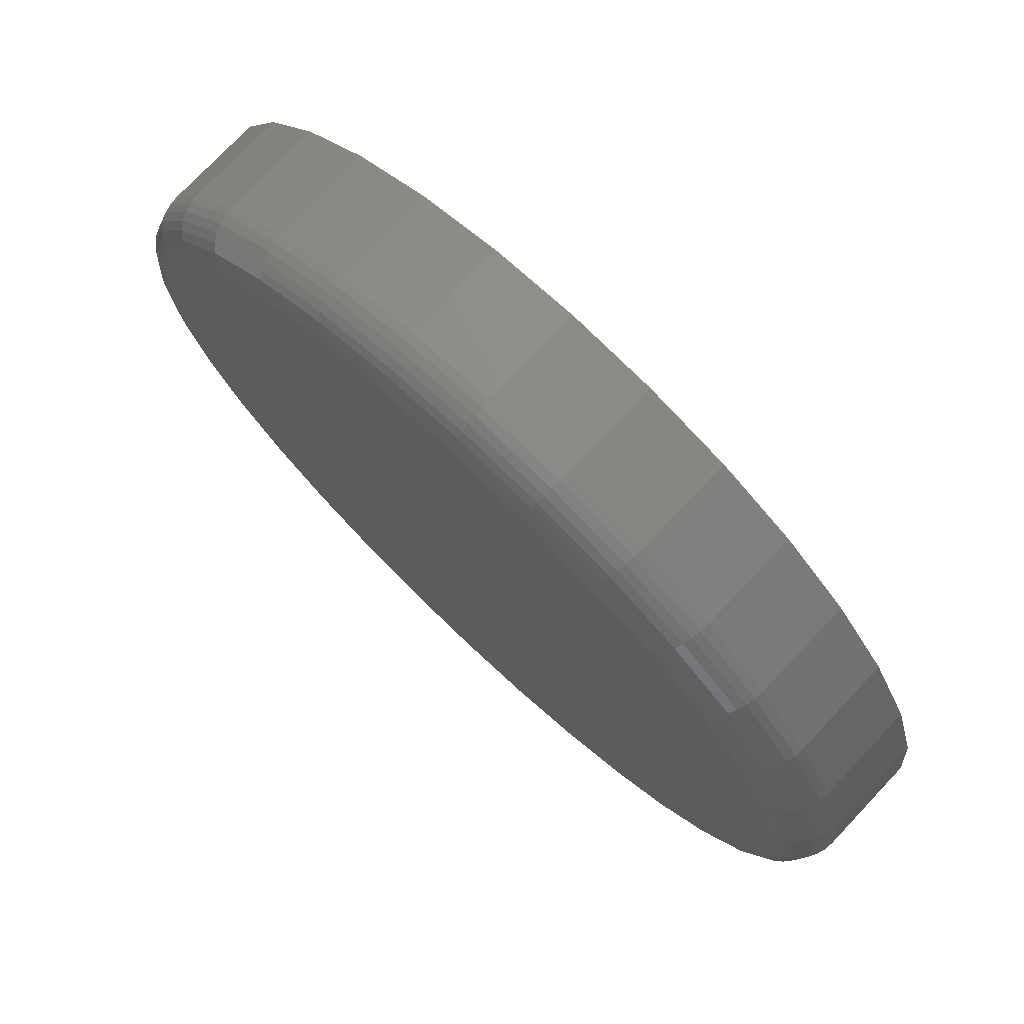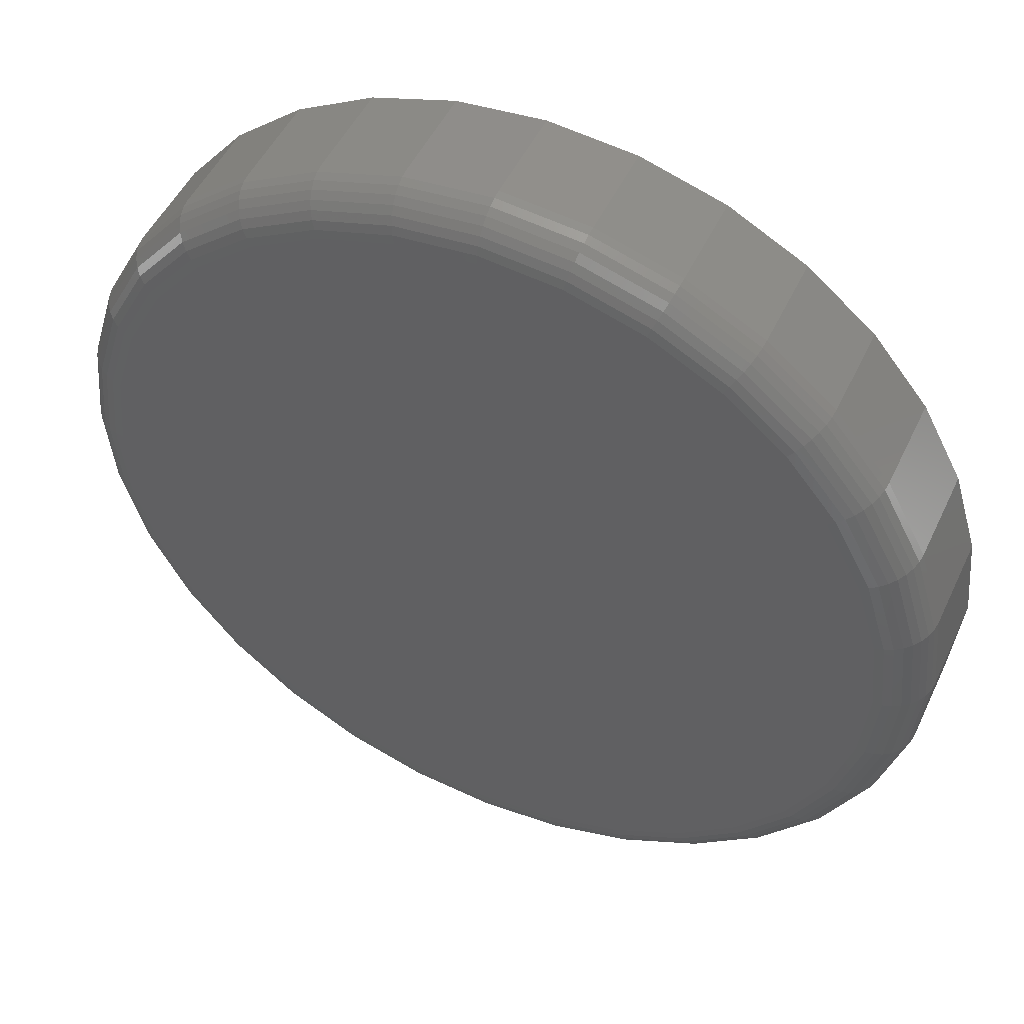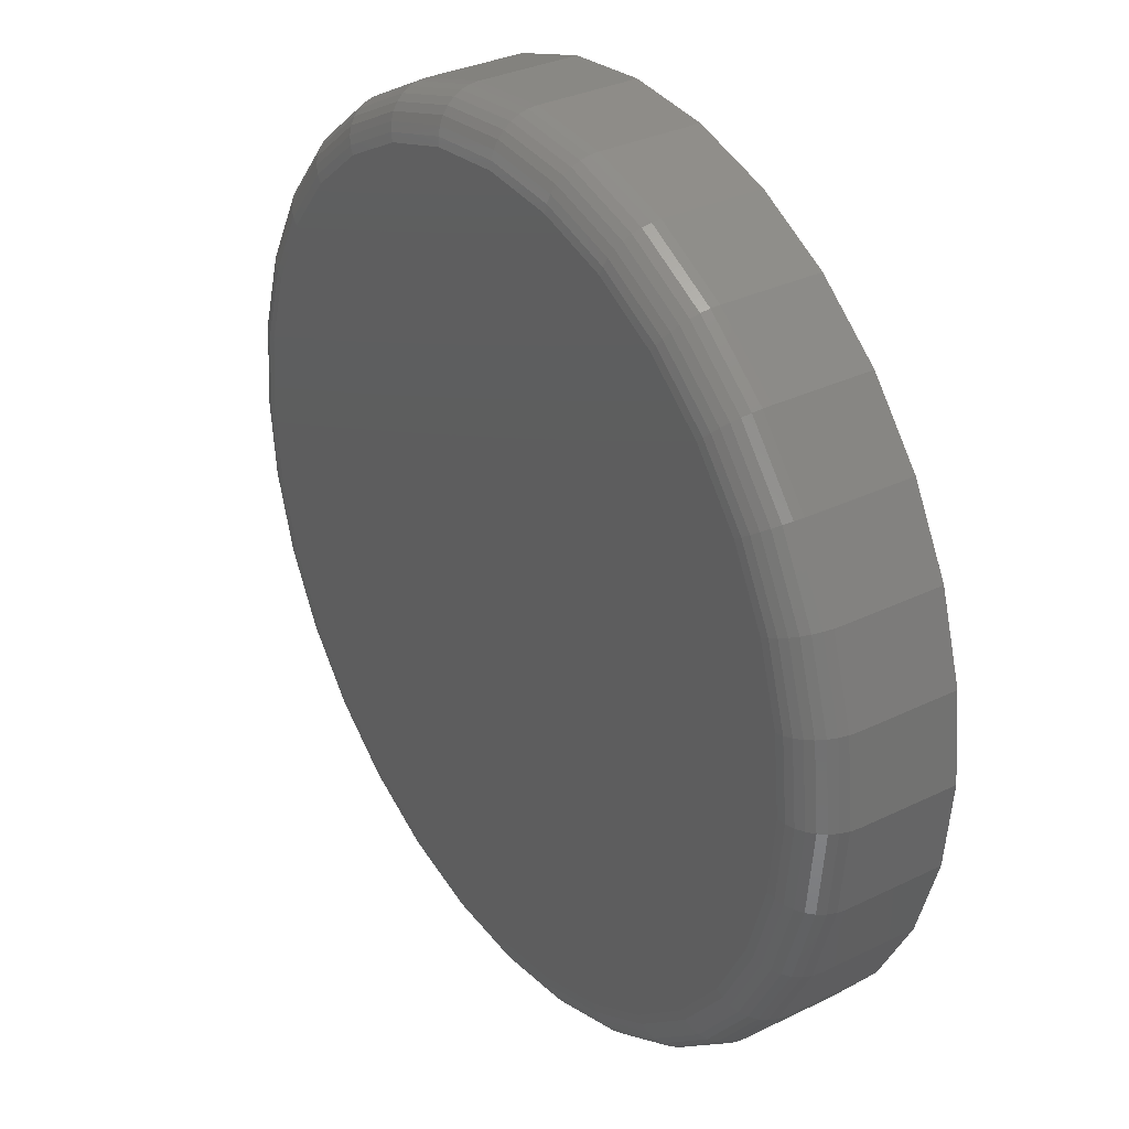
<metadata>
{"format":"stl","ext":"stl","renderer":"f3d","projection":"perspective","resolution":1024,"background":"white","views":[{"elev":75.7,"azim":43.4,"up":"+Z"},{"elev":49.5,"azim":24.6,"up":"+Z"},{"elev":32.3,"azim":55.7,"up":"+Z"}]}
</metadata>
<code>
# stl→obj: 320 verts, 636 faces
v -0.07229 7.524e-17 0.4031
v 0.08808 9.305e-17 0.4031
v 0.007895 8.414e-17 0.411
v 0.1652 1.016e-16 0.3797
v -0.1494 6.668e-17 0.3797
v 0.2362 1.095e-16 0.3418
v -0.2205 5.879e-17 0.3418
v 0.2985 1.164e-16 0.2906
v -0.2827 5.188e-17 0.2906
v 0.3496 1.221e-16 0.2284
v -0.3339 4.62e-17 0.2284
v 0.3876 1.263e-16 0.1573
v -0.3718 4.198e-17 0.1573
v 0.411 1.289e-16 0.08019
v -0.3952 3.939e-17 0.08019
v 0.4189 1.298e-16 2.193e-16
v -0.4031 3.851e-17 -8.571e-16
v 0.411 1.289e-16 -0.08019
v -0.3952 3.939e-17 -0.08019
v 0.3876 1.263e-16 -0.1573
v -0.3718 4.198e-17 -0.1573
v 0.3496 1.221e-16 -0.2284
v -0.3339 4.62e-17 -0.2284
v 0.2985 1.164e-16 -0.2906
v -0.2827 5.188e-17 -0.2906
v 0.2362 1.095e-16 -0.3418
v -0.2205 5.879e-17 -0.3418
v 0.1652 1.016e-16 -0.3797
v -0.1494 6.668e-17 -0.3797
v 0.08808 9.305e-17 -0.4031
v -0.07229 7.524e-17 -0.4031
v 0.007895 8.414e-17 -0.411
v 0.4658 0.1484 -1.866e-16
v 0.4658 0.04688 -1.112e-15
v 0.457 0.1484 -0.08933
v 0.457 0.04688 -0.08933
v 0.4309 0.1484 -0.1752
v 0.4309 0.04688 -0.1752
v 0.3886 0.1484 -0.2544
v 0.3886 0.04688 -0.2544
v 0.3317 0.1484 -0.3238
v 0.3317 0.04688 -0.3238
v 0.2623 0.1484 -0.3807
v 0.2623 0.04688 -0.3807
v 0.1831 0.1484 -0.423
v 0.1831 0.04688 -0.423
v 0.09723 0.1484 -0.4491
v 0.09723 0.04688 -0.4491
v 0.007895 0.1484 -0.4579
v 0.007895 0.04688 -0.4579
v -0.08144 0.1484 -0.4491
v -0.08144 0.04688 -0.4491
v -0.1673 0.1484 -0.423
v -0.1673 0.04688 -0.423
v -0.2465 0.1484 -0.3807
v -0.2465 0.04688 -0.3807
v -0.3159 0.1484 -0.3238
v -0.3159 0.04688 -0.3238
v -0.3728 0.1484 -0.2544
v -0.3728 0.04688 -0.2544
v -0.4151 0.1484 -0.1752
v -0.4151 0.04688 -0.1752
v -0.4412 0.1484 -0.08933
v -0.4412 0.04688 -0.08933
v -0.45 0.1484 9.632e-16
v -0.45 0.04688 1.499e-16
v -0.4412 0.1484 0.08933
v -0.4412 0.04688 0.08933
v -0.4151 0.1484 0.1752
v -0.4151 0.04688 0.1752
v -0.3728 0.1484 0.2544
v -0.3728 0.04688 0.2544
v -0.3159 0.1484 0.3238
v -0.3159 0.04688 0.3238
v -0.2465 0.1484 0.3807
v -0.2465 0.04688 0.3807
v -0.1673 0.1484 0.423
v -0.1673 0.04688 0.423
v -0.08144 0.1484 0.4491
v -0.08144 0.04688 0.4491
v 0.007895 0.1484 0.4579
v 0.007895 0.04688 0.4579
v 0.09723 0.1484 0.4491
v 0.09723 0.04688 0.4491
v 0.1831 0.1484 0.423
v 0.1831 0.04688 0.423
v 0.2623 0.1484 0.3807
v 0.2623 0.04688 0.3807
v 0.3317 0.1484 0.3238
v 0.3317 0.04688 0.3238
v 0.3886 0.1484 0.2544
v 0.3886 0.04688 0.2544
v 0.4309 0.1484 0.1752
v 0.4309 0.04688 0.1752
v 0.457 0.1484 0.08933
v 0.457 0.04688 0.08933
v -0.4123 0.0009007 1.668e-16
v -0.4042 0.0009007 0.08197
v -0.4211 0.003568 1.945e-16
v -0.4128 0.003568 0.08369
v -0.4292 0.0079 1.945e-16
v -0.4208 0.0079 0.08527
v -0.4363 0.01373 1.945e-16
v -0.4277 0.01373 0.08665
v -0.4421 0.02083 1.944e-16
v -0.4335 0.02083 0.08779
v -0.4464 0.02894 2.221e-16
v -0.4377 0.02894 0.08863
v -0.4491 0.03773 2.221e-16
v -0.4403 0.03773 0.08916
v 0.42 0.0009007 0.08197
v 0.4281 0.0009007 -7.492e-16
v 0.4286 0.003568 0.08369
v 0.4369 0.003568 -7.492e-16
v 0.4366 0.0079 0.08527
v 0.445 0.0079 -7.492e-16
v 0.4435 0.01373 0.08665
v 0.4521 0.01373 -7.77e-16
v 0.4492 0.02083 0.08779
v 0.4579 0.02083 -8.048e-16
v 0.4535 0.02894 0.08863
v 0.4622 0.02894 -8.048e-16
v 0.4561 0.03773 0.08916
v 0.4649 0.03773 -8.049e-16
v 0.3961 0.0009007 0.1608
v 0.4042 0.003568 0.1642
v 0.4117 0.0079 0.1673
v 0.4183 0.01373 0.17
v 0.4236 0.02083 0.1722
v 0.4276 0.02894 0.1739
v 0.4301 0.03773 0.1749
v 0.3572 0.0009007 0.2334
v 0.3646 0.003568 0.2383
v 0.3713 0.0079 0.2428
v 0.3772 0.01373 0.2468
v 0.3821 0.02083 0.25
v 0.3857 0.02894 0.2524
v 0.3879 0.03773 0.2539
v 0.305 0.0009007 0.2971
v 0.3112 0.003568 0.3033
v 0.3169 0.0079 0.309
v 0.322 0.01373 0.3141
v 0.3261 0.02083 0.3182
v 0.3292 0.02894 0.3213
v 0.331 0.03773 0.3231
v 0.2413 0.0009007 0.3494
v 0.2462 0.003568 0.3567
v 0.2507 0.0079 0.3634
v 0.2547 0.01373 0.3693
v 0.2579 0.02083 0.3742
v 0.2603 0.02894 0.3778
v 0.2618 0.03773 0.38
v 0.1687 0.0009007 0.3882
v 0.172 0.003568 0.3963
v 0.1752 0.0079 0.4038
v 0.1779 0.01373 0.4104
v 0.1801 0.02083 0.4157
v 0.1818 0.02894 0.4197
v 0.1828 0.03773 0.4222
v 0.08986 0.0009007 0.4121
v 0.09158 0.003568 0.4207
v 0.09316 0.0079 0.4287
v 0.09455 0.01373 0.4356
v 0.09568 0.02083 0.4413
v 0.09653 0.02894 0.4456
v 0.09705 0.03773 0.4482
v 0.007895 0.0009007 0.4202
v 0.007895 0.003568 0.429
v 0.007895 0.0079 0.4371
v 0.007895 0.01373 0.4442
v 0.007895 0.02083 0.45
v 0.007895 0.02894 0.4543
v 0.007895 0.03773 0.457
v -0.07408 0.0009007 0.4121
v -0.07579 0.003568 0.4207
v -0.07737 0.0079 0.4287
v -0.07876 0.01373 0.4356
v -0.07989 0.02083 0.4413
v -0.08074 0.02894 0.4456
v -0.08126 0.03773 0.4482
v -0.1529 0.0009007 0.3882
v -0.1563 0.003568 0.3963
v -0.1594 0.0079 0.4038
v -0.1621 0.01373 0.4104
v -0.1643 0.02083 0.4157
v -0.166 0.02894 0.4197
v -0.167 0.03773 0.4222
v -0.2255 0.0009007 0.3494
v -0.2304 0.003568 0.3567
v -0.2349 0.0079 0.3634
v -0.2389 0.01373 0.3693
v -0.2421 0.02083 0.3742
v -0.2445 0.02894 0.3778
v -0.246 0.03773 0.38
v -0.2892 0.0009007 0.2971
v -0.2954 0.003568 0.3033
v -0.3012 0.0079 0.309
v -0.3062 0.01373 0.3141
v -0.3103 0.02083 0.3182
v -0.3134 0.02894 0.3213
v -0.3152 0.03773 0.3231
v -0.3415 0.0009007 0.2334
v -0.3488 0.003568 0.2383
v -0.3555 0.0079 0.2428
v -0.3614 0.01373 0.2468
v -0.3663 0.02083 0.25
v -0.3699 0.02894 0.2524
v -0.3721 0.03773 0.2539
v -0.3803 0.0009007 0.1608
v -0.3884 0.003568 0.1642
v -0.3959 0.0079 0.1673
v -0.4025 0.01373 0.17
v -0.4078 0.02083 0.1722
v -0.4118 0.02894 0.1739
v -0.4143 0.03773 0.1749
v 0.42 0.0009007 -0.08197
v 0.4286 0.003568 -0.08369
v 0.4366 0.0079 -0.08527
v 0.4435 0.01373 -0.08665
v 0.4492 0.02083 -0.08779
v 0.4535 0.02894 -0.08863
v 0.4561 0.03773 -0.08916
v -0.4042 0.0009007 -0.08197
v -0.4128 0.003568 -0.08369
v -0.4208 0.0079 -0.08527
v -0.4277 0.01373 -0.08665
v -0.4335 0.02083 -0.08779
v -0.4377 0.02894 -0.08863
v -0.4403 0.03773 -0.08916
v -0.3803 0.0009007 -0.1608
v -0.3884 0.003568 -0.1642
v -0.3959 0.0079 -0.1673
v -0.4025 0.01373 -0.17
v -0.4078 0.02083 -0.1722
v -0.4118 0.02894 -0.1739
v -0.4143 0.03773 -0.1749
v -0.3415 0.0009007 -0.2334
v -0.3488 0.003568 -0.2383
v -0.3555 0.0079 -0.2428
v -0.3614 0.01373 -0.2468
v -0.3663 0.02083 -0.25
v -0.3699 0.02894 -0.2524
v -0.3721 0.03773 -0.2539
v -0.2892 0.0009007 -0.2971
v -0.2954 0.003568 -0.3033
v -0.3012 0.0079 -0.309
v -0.3062 0.01373 -0.3141
v -0.3103 0.02083 -0.3182
v -0.3134 0.02894 -0.3213
v -0.3152 0.03773 -0.3231
v -0.2255 0.0009007 -0.3494
v -0.2304 0.003568 -0.3567
v -0.2349 0.0079 -0.3634
v -0.2389 0.01373 -0.3693
v -0.2421 0.02083 -0.3742
v -0.2445 0.02894 -0.3778
v -0.246 0.03773 -0.38
v -0.1529 0.0009007 -0.3882
v -0.1563 0.003568 -0.3963
v -0.1594 0.0079 -0.4038
v -0.1621 0.01373 -0.4104
v -0.1643 0.02083 -0.4157
v -0.166 0.02894 -0.4197
v -0.167 0.03773 -0.4222
v -0.07408 0.0009007 -0.4121
v -0.07579 0.003568 -0.4207
v -0.07737 0.0079 -0.4287
v -0.07876 0.01373 -0.4356
v -0.07989 0.02083 -0.4413
v -0.08074 0.02894 -0.4456
v -0.08126 0.03773 -0.4482
v 0.007895 0.0009007 -0.4202
v 0.007895 0.003568 -0.429
v 0.007895 0.0079 -0.4371
v 0.007895 0.01373 -0.4442
v 0.007895 0.02083 -0.45
v 0.007895 0.02894 -0.4543
v 0.007895 0.03773 -0.457
v 0.08986 0.0009007 -0.4121
v 0.09158 0.003568 -0.4207
v 0.09316 0.0079 -0.4287
v 0.09455 0.01373 -0.4356
v 0.09568 0.02083 -0.4413
v 0.09653 0.02894 -0.4456
v 0.09705 0.03773 -0.4482
v 0.1687 0.0009007 -0.3882
v 0.172 0.003568 -0.3963
v 0.1752 0.0079 -0.4038
v 0.1779 0.01373 -0.4104
v 0.1801 0.02083 -0.4157
v 0.1818 0.02894 -0.4197
v 0.1828 0.03773 -0.4222
v 0.2413 0.0009007 -0.3494
v 0.2462 0.003568 -0.3567
v 0.2507 0.0079 -0.3634
v 0.2547 0.01373 -0.3693
v 0.2579 0.02083 -0.3742
v 0.2603 0.02894 -0.3778
v 0.2618 0.03773 -0.38
v 0.305 0.0009007 -0.2971
v 0.3112 0.003568 -0.3033
v 0.3169 0.0079 -0.309
v 0.322 0.01373 -0.3141
v 0.3261 0.02083 -0.3182
v 0.3292 0.02894 -0.3213
v 0.331 0.03773 -0.3231
v 0.3572 0.0009007 -0.2334
v 0.3646 0.003568 -0.2383
v 0.3713 0.0079 -0.2428
v 0.3772 0.01373 -0.2468
v 0.3821 0.02083 -0.25
v 0.3857 0.02894 -0.2524
v 0.3879 0.03773 -0.2539
v 0.3961 0.0009007 -0.1608
v 0.4042 0.003568 -0.1642
v 0.4117 0.0079 -0.1673
v 0.4183 0.01373 -0.17
v 0.4236 0.02083 -0.1722
v 0.4276 0.02894 -0.1739
v 0.4301 0.03773 -0.1749
f 1 2 3
f 2 1 4
f 4 1 5
f 4 5 6
f 6 5 7
f 6 7 8
f 8 7 9
f 8 9 10
f 10 9 11
f 10 11 12
f 12 11 13
f 12 13 14
f 14 13 15
f 14 15 16
f 16 15 17
f 16 17 18
f 18 17 19
f 18 19 20
f 20 19 21
f 20 21 22
f 22 21 23
f 22 23 24
f 24 23 25
f 24 25 26
f 26 25 27
f 26 27 28
f 28 27 29
f 28 29 30
f 30 29 31
f 30 31 32
f 33 34 35
f 35 34 36
f 35 36 37
f 37 36 38
f 37 38 39
f 39 38 40
f 39 40 41
f 41 40 42
f 41 42 43
f 43 42 44
f 43 44 45
f 45 44 46
f 45 46 47
f 47 46 48
f 47 48 49
f 49 48 50
f 49 50 51
f 51 50 52
f 51 52 53
f 53 52 54
f 53 54 55
f 55 54 56
f 55 56 57
f 57 56 58
f 57 58 59
f 59 58 60
f 59 60 61
f 61 60 62
f 61 62 63
f 63 62 64
f 63 64 65
f 65 64 66
f 65 66 67
f 67 66 68
f 67 68 69
f 69 68 70
f 69 70 71
f 71 70 72
f 71 72 73
f 73 72 74
f 73 74 75
f 75 74 76
f 75 76 77
f 77 76 78
f 77 78 79
f 79 78 80
f 79 80 81
f 81 80 82
f 81 82 83
f 83 82 84
f 83 84 85
f 85 84 86
f 85 86 87
f 87 86 88
f 87 88 89
f 89 88 90
f 89 90 91
f 91 90 92
f 91 92 93
f 93 92 94
f 93 94 95
f 95 94 96
f 95 96 33
f 33 96 34
f 17 15 97
f 97 15 98
f 97 98 99
f 99 98 100
f 99 100 101
f 101 100 102
f 101 102 103
f 103 102 104
f 103 104 105
f 105 104 106
f 105 106 107
f 107 106 108
f 107 108 109
f 109 108 110
f 109 110 66
f 66 110 68
f 14 16 111
f 111 16 112
f 111 112 113
f 113 112 114
f 113 114 115
f 115 114 116
f 115 116 117
f 117 116 118
f 117 118 119
f 119 118 120
f 119 120 121
f 121 120 122
f 121 122 123
f 123 122 124
f 123 124 96
f 96 124 34
f 12 14 125
f 125 14 111
f 125 111 126
f 126 111 113
f 126 113 127
f 127 113 115
f 127 115 128
f 128 115 117
f 128 117 129
f 129 117 119
f 129 119 130
f 130 119 121
f 130 121 131
f 131 121 123
f 131 123 94
f 94 123 96
f 10 12 132
f 132 12 125
f 132 125 133
f 133 125 126
f 133 126 134
f 134 126 127
f 134 127 135
f 135 127 128
f 135 128 136
f 136 128 129
f 136 129 137
f 137 129 130
f 137 130 138
f 138 130 131
f 138 131 92
f 92 131 94
f 8 10 139
f 139 10 132
f 139 132 140
f 140 132 133
f 140 133 141
f 141 133 134
f 141 134 142
f 142 134 135
f 142 135 143
f 143 135 136
f 143 136 144
f 144 136 137
f 144 137 145
f 145 137 138
f 145 138 90
f 90 138 92
f 6 8 146
f 146 8 139
f 146 139 147
f 147 139 140
f 147 140 148
f 148 140 141
f 148 141 149
f 149 141 142
f 149 142 150
f 150 142 143
f 150 143 151
f 151 143 144
f 151 144 152
f 152 144 145
f 152 145 88
f 88 145 90
f 4 6 153
f 153 6 146
f 153 146 154
f 154 146 147
f 154 147 155
f 155 147 148
f 155 148 156
f 156 148 149
f 156 149 157
f 157 149 150
f 157 150 158
f 158 150 151
f 158 151 159
f 159 151 152
f 159 152 86
f 86 152 88
f 2 4 160
f 160 4 153
f 160 153 161
f 161 153 154
f 161 154 162
f 162 154 155
f 162 155 163
f 163 155 156
f 163 156 164
f 164 156 157
f 164 157 165
f 165 157 158
f 165 158 166
f 166 158 159
f 166 159 84
f 84 159 86
f 3 2 167
f 167 2 160
f 167 160 168
f 168 160 161
f 168 161 169
f 169 161 162
f 169 162 170
f 170 162 163
f 170 163 171
f 171 163 164
f 171 164 172
f 172 164 165
f 172 165 173
f 173 165 166
f 173 166 82
f 82 166 84
f 1 3 174
f 174 3 167
f 174 167 175
f 175 167 168
f 175 168 176
f 176 168 169
f 176 169 177
f 177 169 170
f 177 170 178
f 178 170 171
f 178 171 179
f 179 171 172
f 179 172 180
f 180 172 173
f 180 173 80
f 80 173 82
f 5 1 181
f 181 1 174
f 181 174 182
f 182 174 175
f 182 175 183
f 183 175 176
f 183 176 184
f 184 176 177
f 184 177 185
f 185 177 178
f 185 178 186
f 186 178 179
f 186 179 187
f 187 179 180
f 187 180 78
f 78 180 80
f 7 5 188
f 188 5 181
f 188 181 189
f 189 181 182
f 189 182 190
f 190 182 183
f 190 183 191
f 191 183 184
f 191 184 192
f 192 184 185
f 192 185 193
f 193 185 186
f 193 186 194
f 194 186 187
f 194 187 76
f 76 187 78
f 9 7 195
f 195 7 188
f 195 188 196
f 196 188 189
f 196 189 197
f 197 189 190
f 197 190 198
f 198 190 191
f 198 191 199
f 199 191 192
f 199 192 200
f 200 192 193
f 200 193 201
f 201 193 194
f 201 194 74
f 74 194 76
f 11 9 202
f 202 9 195
f 202 195 203
f 203 195 196
f 203 196 204
f 204 196 197
f 204 197 205
f 205 197 198
f 205 198 206
f 206 198 199
f 206 199 207
f 207 199 200
f 207 200 208
f 208 200 201
f 208 201 72
f 72 201 74
f 13 11 209
f 209 11 202
f 209 202 210
f 210 202 203
f 210 203 211
f 211 203 204
f 211 204 212
f 212 204 205
f 212 205 213
f 213 205 206
f 213 206 214
f 214 206 207
f 214 207 215
f 215 207 208
f 215 208 70
f 70 208 72
f 15 13 98
f 98 13 209
f 98 209 100
f 100 209 210
f 100 210 102
f 102 210 211
f 102 211 104
f 104 211 212
f 104 212 106
f 106 212 213
f 106 213 108
f 108 213 214
f 108 214 110
f 110 214 215
f 110 215 68
f 68 215 70
f 16 18 112
f 112 18 216
f 112 216 114
f 114 216 217
f 114 217 116
f 116 217 218
f 116 218 118
f 118 218 219
f 118 219 120
f 120 219 220
f 120 220 122
f 122 220 221
f 122 221 124
f 124 221 222
f 124 222 34
f 34 222 36
f 19 17 223
f 223 17 97
f 223 97 224
f 224 97 99
f 224 99 225
f 225 99 101
f 225 101 226
f 226 101 103
f 226 103 227
f 227 103 105
f 227 105 228
f 228 105 107
f 228 107 229
f 229 107 109
f 229 109 64
f 64 109 66
f 21 19 230
f 230 19 223
f 230 223 231
f 231 223 224
f 231 224 232
f 232 224 225
f 232 225 233
f 233 225 226
f 233 226 234
f 234 226 227
f 234 227 235
f 235 227 228
f 235 228 236
f 236 228 229
f 236 229 62
f 62 229 64
f 23 21 237
f 237 21 230
f 237 230 238
f 238 230 231
f 238 231 239
f 239 231 232
f 239 232 240
f 240 232 233
f 240 233 241
f 241 233 234
f 241 234 242
f 242 234 235
f 242 235 243
f 243 235 236
f 243 236 60
f 60 236 62
f 25 23 244
f 244 23 237
f 244 237 245
f 245 237 238
f 245 238 246
f 246 238 239
f 246 239 247
f 247 239 240
f 247 240 248
f 248 240 241
f 248 241 249
f 249 241 242
f 249 242 250
f 250 242 243
f 250 243 58
f 58 243 60
f 27 25 251
f 251 25 244
f 251 244 252
f 252 244 245
f 252 245 253
f 253 245 246
f 253 246 254
f 254 246 247
f 254 247 255
f 255 247 248
f 255 248 256
f 256 248 249
f 256 249 257
f 257 249 250
f 257 250 56
f 56 250 58
f 29 27 258
f 258 27 251
f 258 251 259
f 259 251 252
f 259 252 260
f 260 252 253
f 260 253 261
f 261 253 254
f 261 254 262
f 262 254 255
f 262 255 263
f 263 255 256
f 263 256 264
f 264 256 257
f 264 257 54
f 54 257 56
f 31 29 265
f 265 29 258
f 265 258 266
f 266 258 259
f 266 259 267
f 267 259 260
f 267 260 268
f 268 260 261
f 268 261 269
f 269 261 262
f 269 262 270
f 270 262 263
f 270 263 271
f 271 263 264
f 271 264 52
f 52 264 54
f 32 31 272
f 272 31 265
f 272 265 273
f 273 265 266
f 273 266 274
f 274 266 267
f 274 267 275
f 275 267 268
f 275 268 276
f 276 268 269
f 276 269 277
f 277 269 270
f 277 270 278
f 278 270 271
f 278 271 50
f 50 271 52
f 30 32 279
f 279 32 272
f 279 272 280
f 280 272 273
f 280 273 281
f 281 273 274
f 281 274 282
f 282 274 275
f 282 275 283
f 283 275 276
f 283 276 284
f 284 276 277
f 284 277 285
f 285 277 278
f 285 278 48
f 48 278 50
f 28 30 286
f 286 30 279
f 286 279 287
f 287 279 280
f 287 280 288
f 288 280 281
f 288 281 289
f 289 281 282
f 289 282 290
f 290 282 283
f 290 283 291
f 291 283 284
f 291 284 292
f 292 284 285
f 292 285 46
f 46 285 48
f 26 28 293
f 293 28 286
f 293 286 294
f 294 286 287
f 294 287 295
f 295 287 288
f 295 288 296
f 296 288 289
f 296 289 297
f 297 289 290
f 297 290 298
f 298 290 291
f 298 291 299
f 299 291 292
f 299 292 44
f 44 292 46
f 24 26 300
f 300 26 293
f 300 293 301
f 301 293 294
f 301 294 302
f 302 294 295
f 302 295 303
f 303 295 296
f 303 296 304
f 304 296 297
f 304 297 305
f 305 297 298
f 305 298 306
f 306 298 299
f 306 299 42
f 42 299 44
f 22 24 307
f 307 24 300
f 307 300 308
f 308 300 301
f 308 301 309
f 309 301 302
f 309 302 310
f 310 302 303
f 310 303 311
f 311 303 304
f 311 304 312
f 312 304 305
f 312 305 313
f 313 305 306
f 313 306 40
f 40 306 42
f 20 22 314
f 314 22 307
f 314 307 315
f 315 307 308
f 315 308 316
f 316 308 309
f 316 309 317
f 317 309 310
f 317 310 318
f 318 310 311
f 318 311 319
f 319 311 312
f 319 312 320
f 320 312 313
f 320 313 38
f 38 313 40
f 18 20 216
f 216 20 314
f 216 314 217
f 217 314 315
f 217 315 218
f 218 315 316
f 218 316 219
f 219 316 317
f 219 317 220
f 220 317 318
f 220 318 221
f 221 318 319
f 221 319 222
f 222 319 320
f 222 320 36
f 36 320 38
f 81 83 79
f 49 51 47
f 47 51 53
f 47 53 45
f 45 53 55
f 45 55 43
f 43 55 57
f 43 57 41
f 41 57 59
f 41 59 39
f 39 59 61
f 39 61 37
f 37 61 63
f 37 63 35
f 35 63 65
f 35 65 33
f 33 65 67
f 33 67 95
f 95 67 69
f 95 69 93
f 93 69 71
f 93 71 91
f 91 71 73
f 91 73 89
f 89 73 75
f 89 75 87
f 87 75 77
f 87 77 85
f 85 77 79
f 85 79 83

</code>
